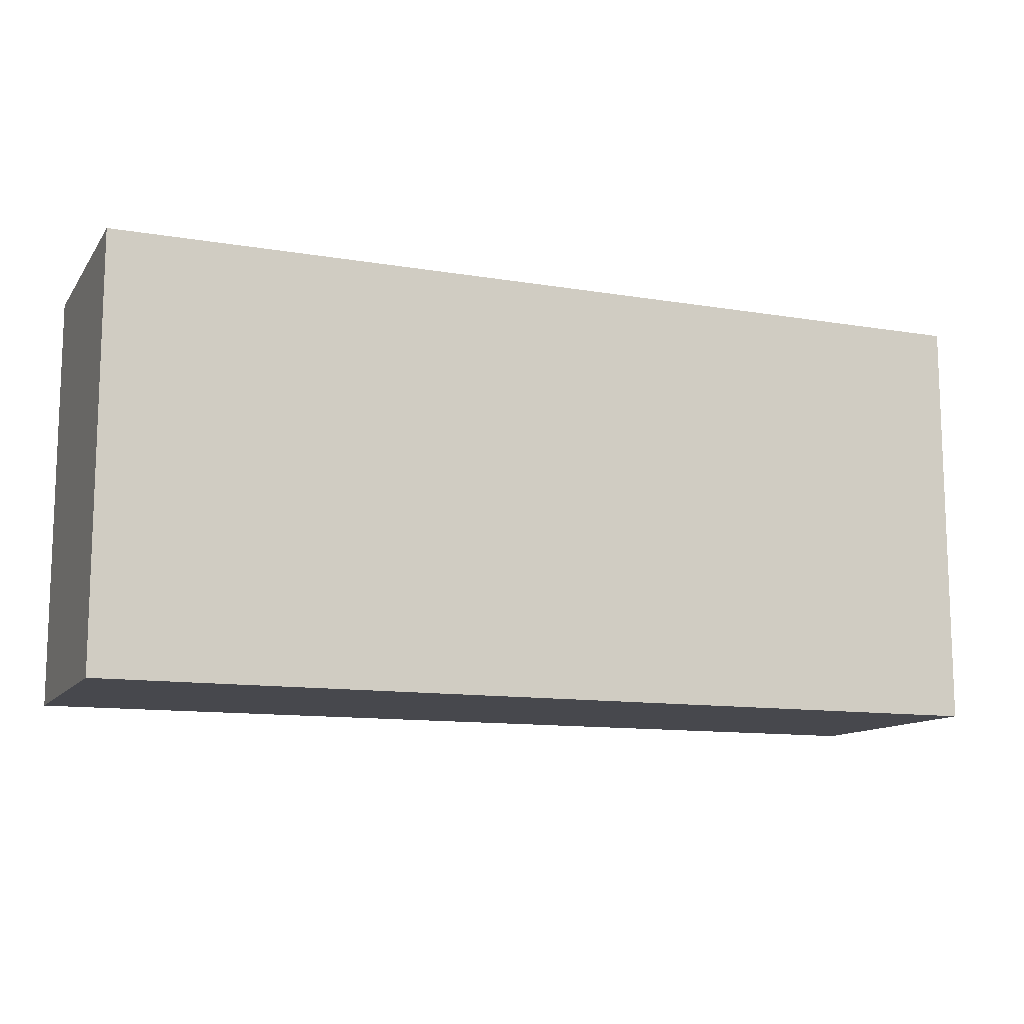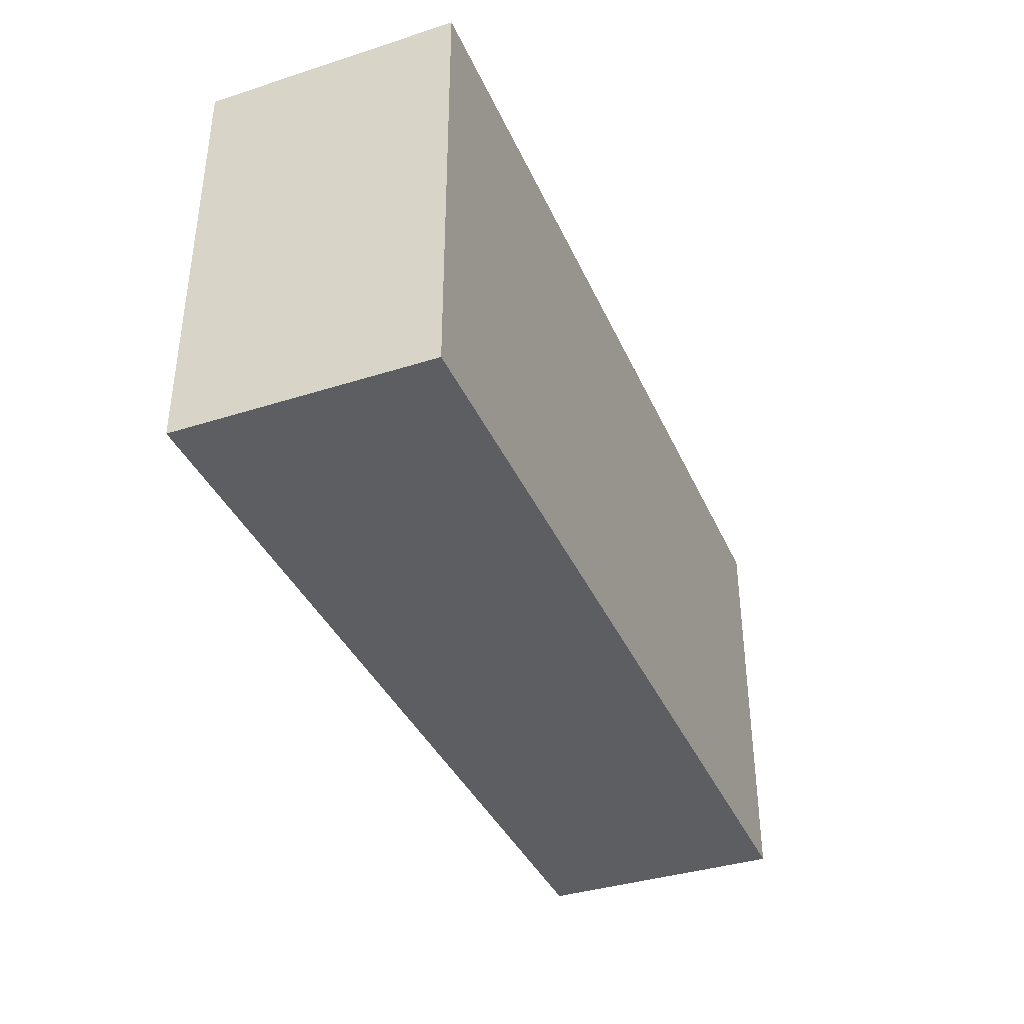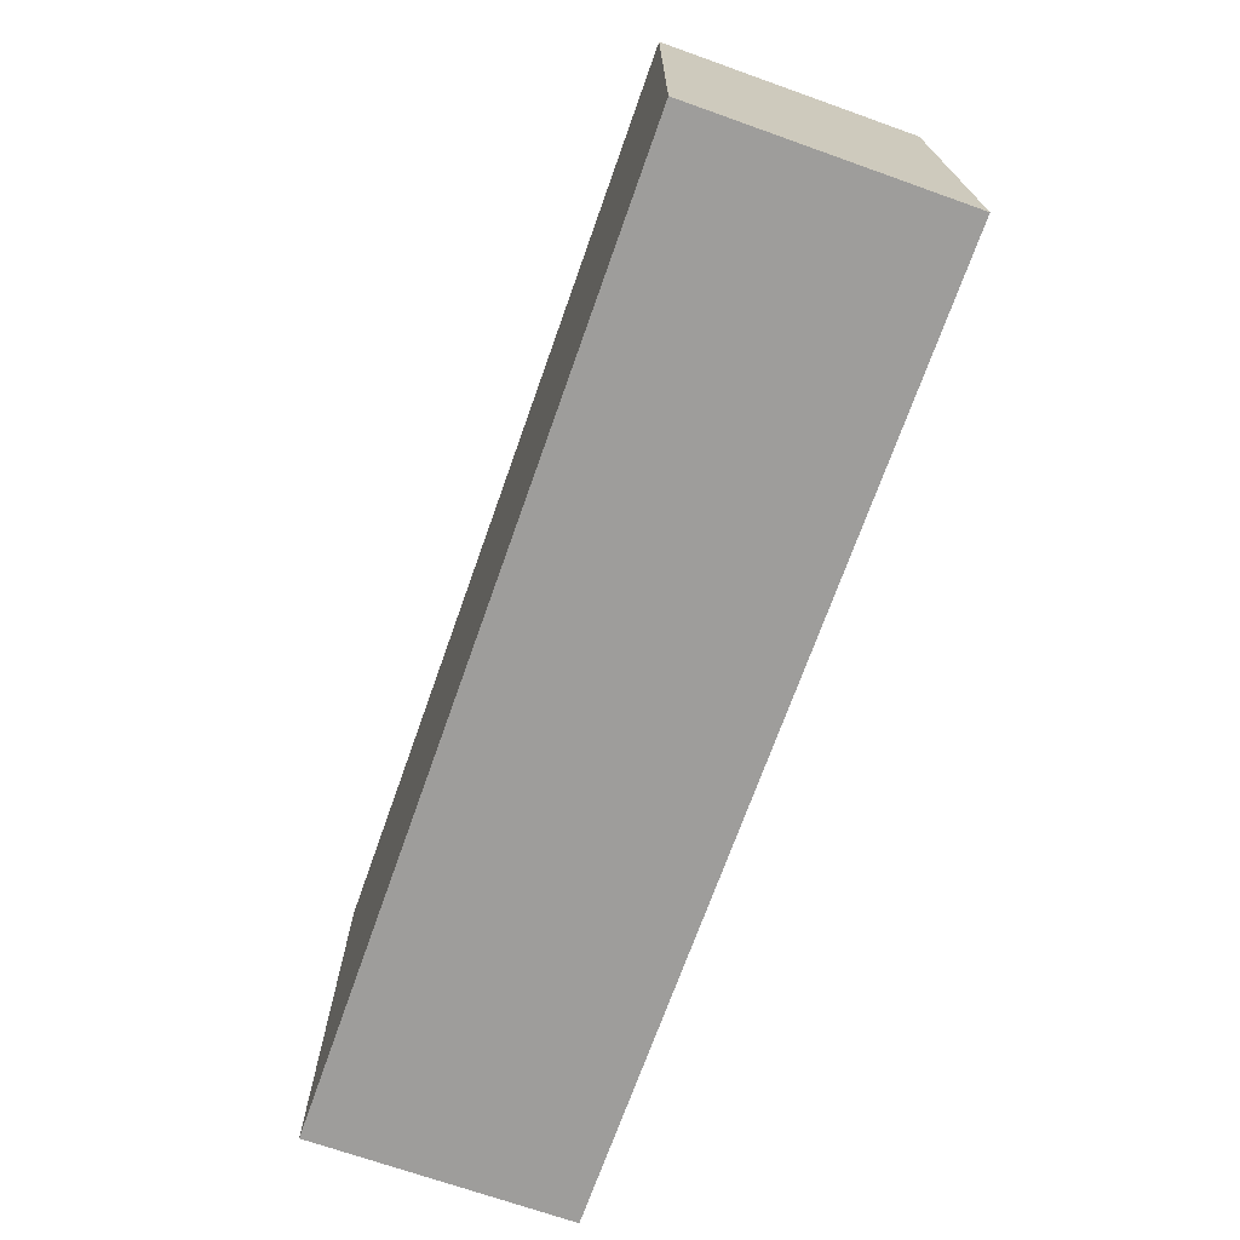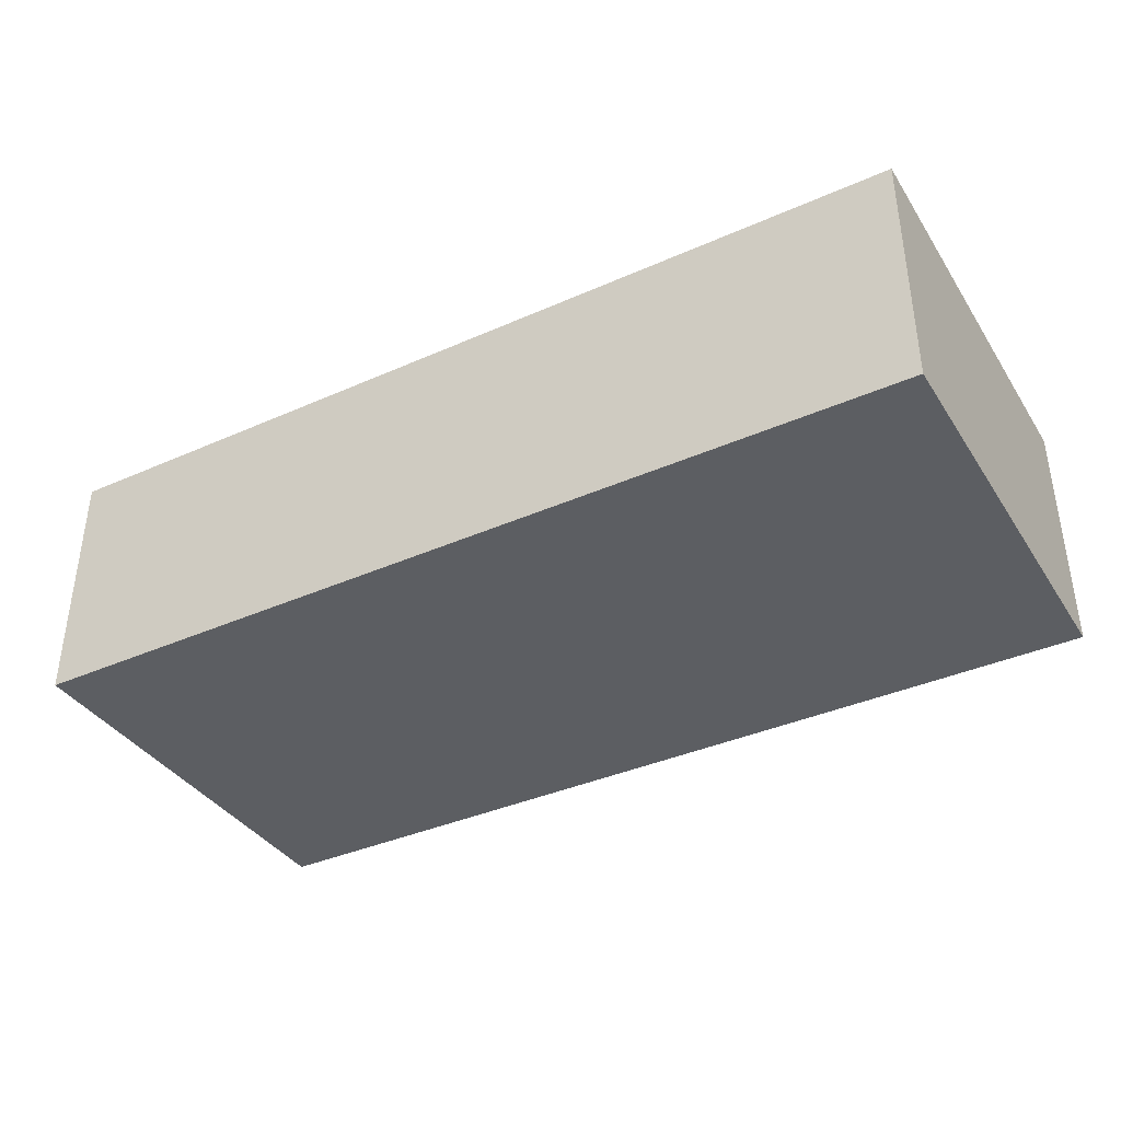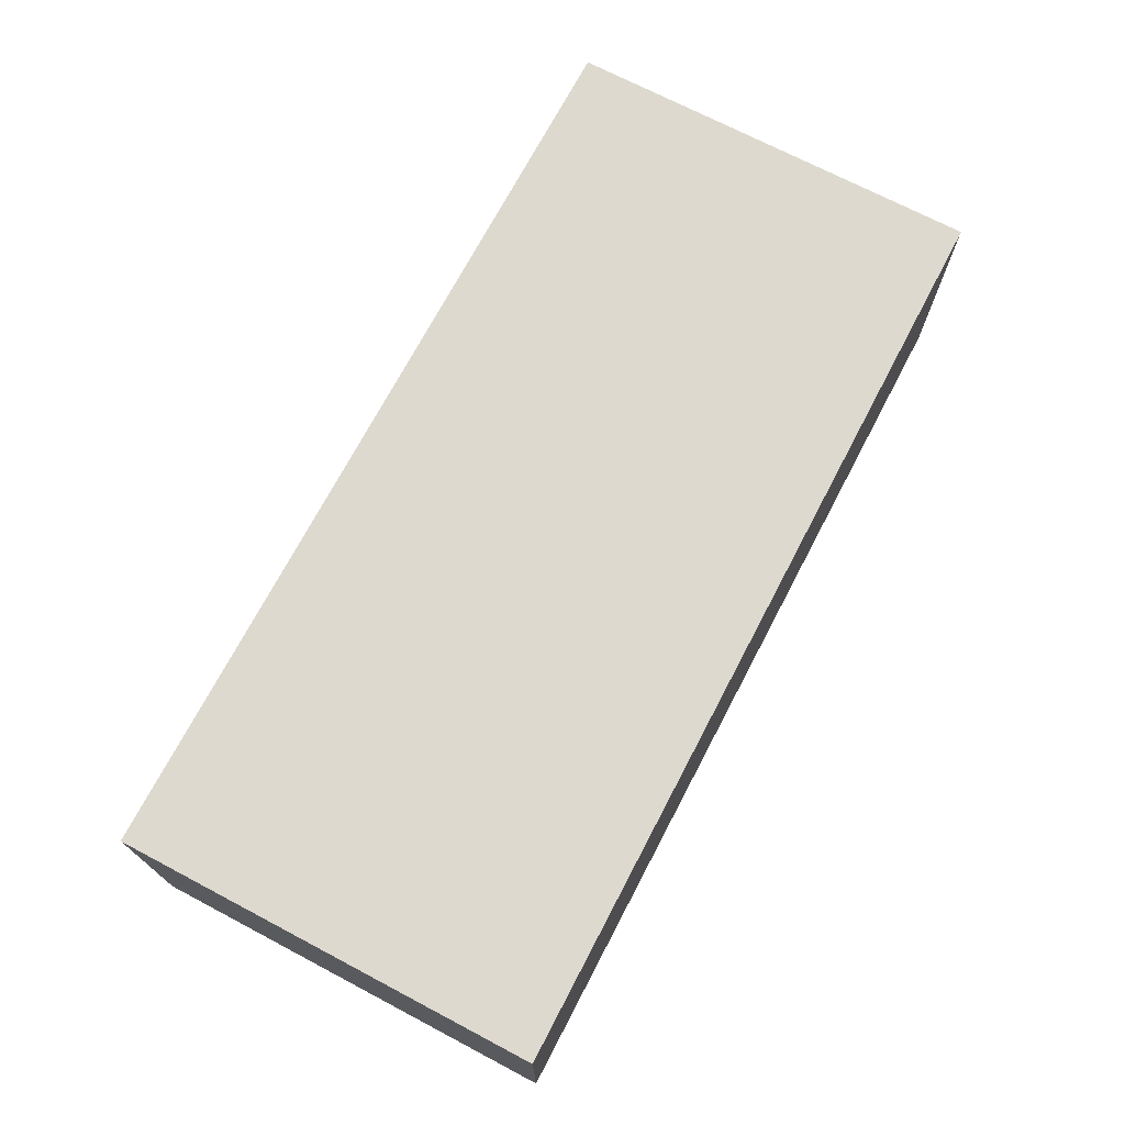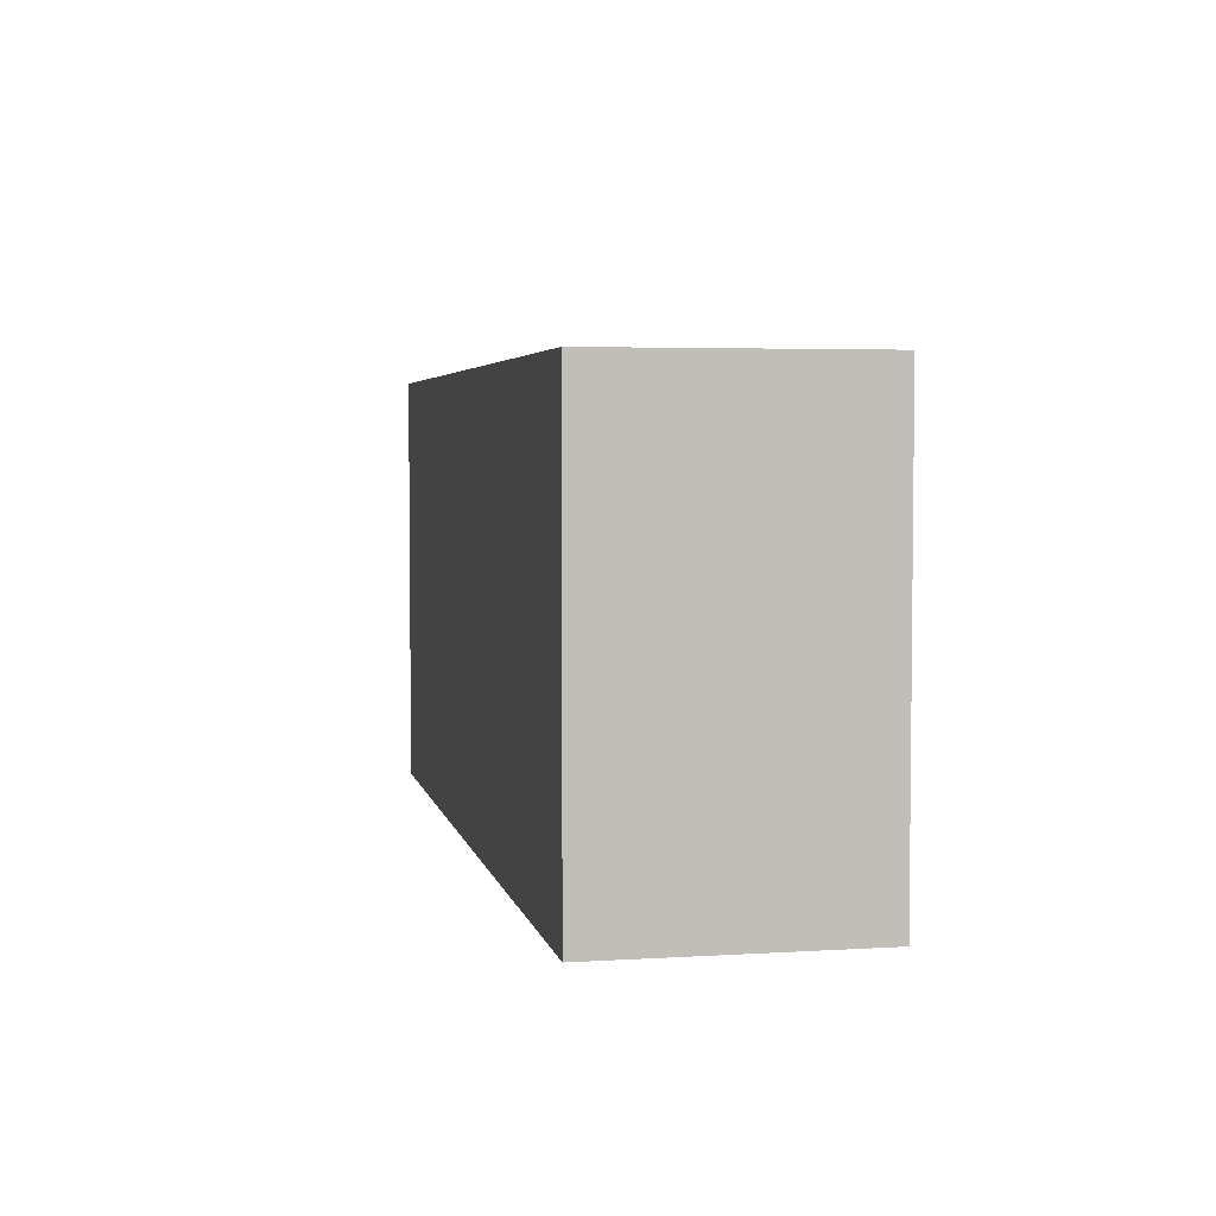
<metadata>
{"format":"obj","ext":"obj","renderer":"f3d","projection":"perspective","resolution":1024,"background":"white","views":[{"elev":-11.9,"azim":-21.8,"up":"+Y"},{"elev":-37.9,"azim":-67.9,"up":"+Y"},{"elev":-70.7,"azim":-109.5,"up":"+Y"},{"elev":-37.9,"azim":-150.6,"up":"+Z"},{"elev":71.5,"azim":-62.3,"up":"+Z"},{"elev":4.1,"azim":-101.5,"up":"+Y"}]}
</metadata>
<code>
v -54.11 0.000364 -14.79
v 54.11 0.000364 -14.79
v 54.11 0.000364 14.79
v -54.11 0.000364 14.79
v -54.11 49.83 -14.79
v 54.11 49.83 -14.79
v 54.11 49.83 14.79
v -54.11 49.83 14.79
g building_34
f 1 2 3 4
f 5 6 2 1
f 6 7 3 2
f 7 8 4 3
f 8 5 1 4
f 5 8 7 6

</code>
